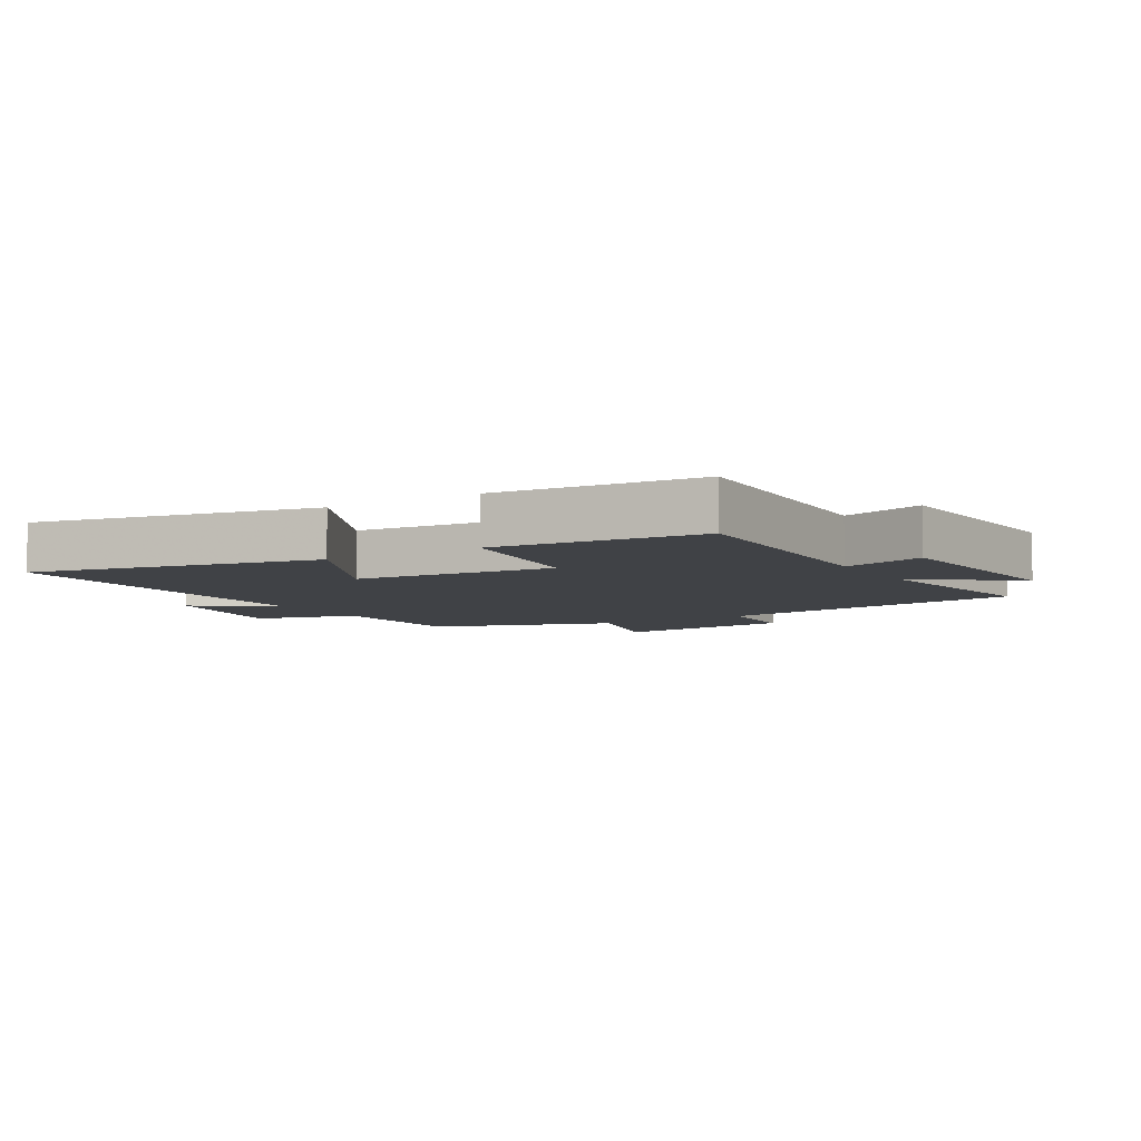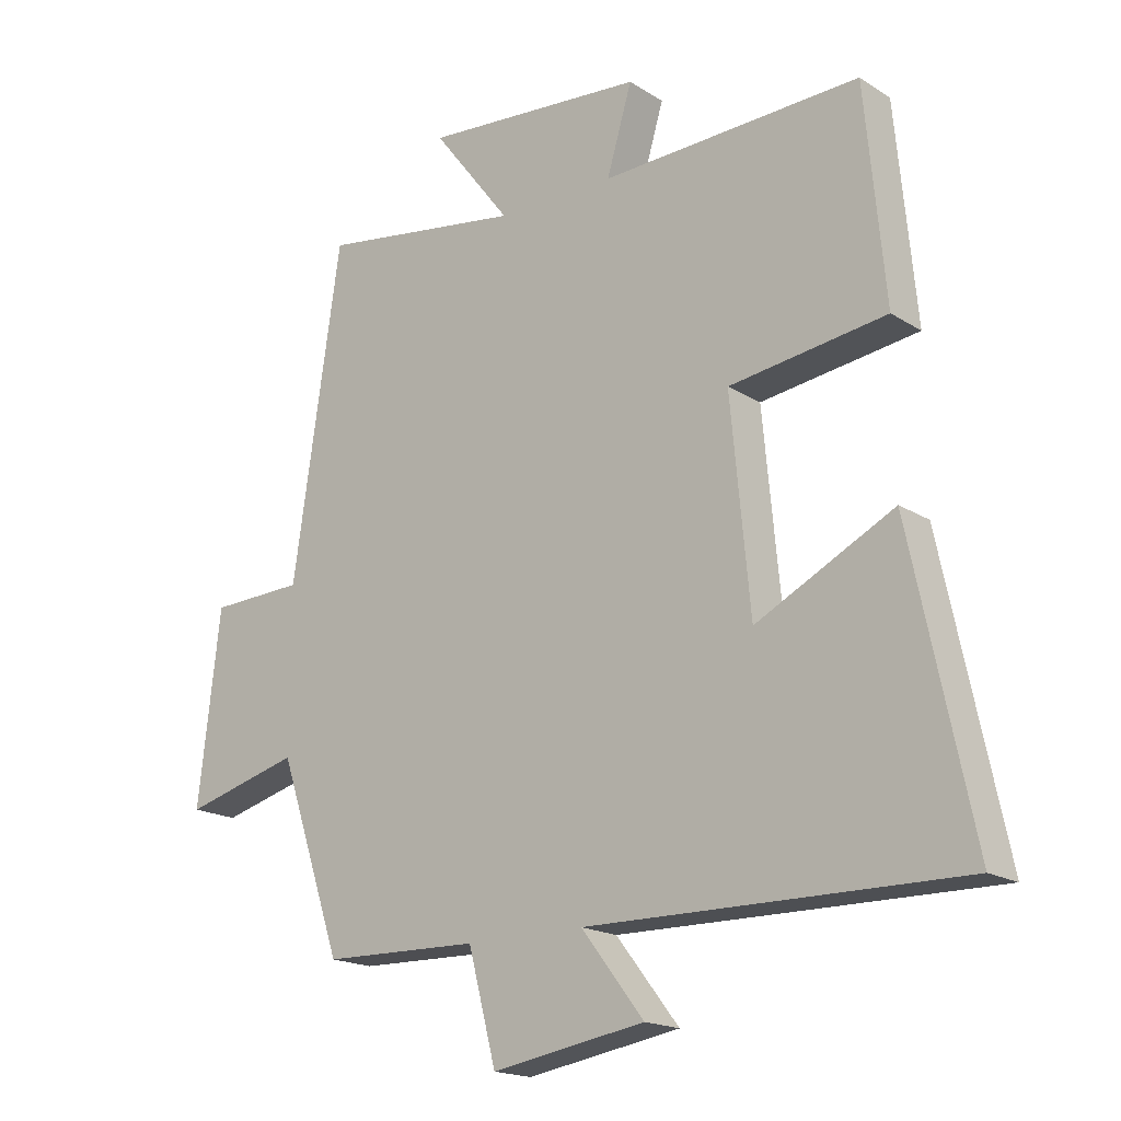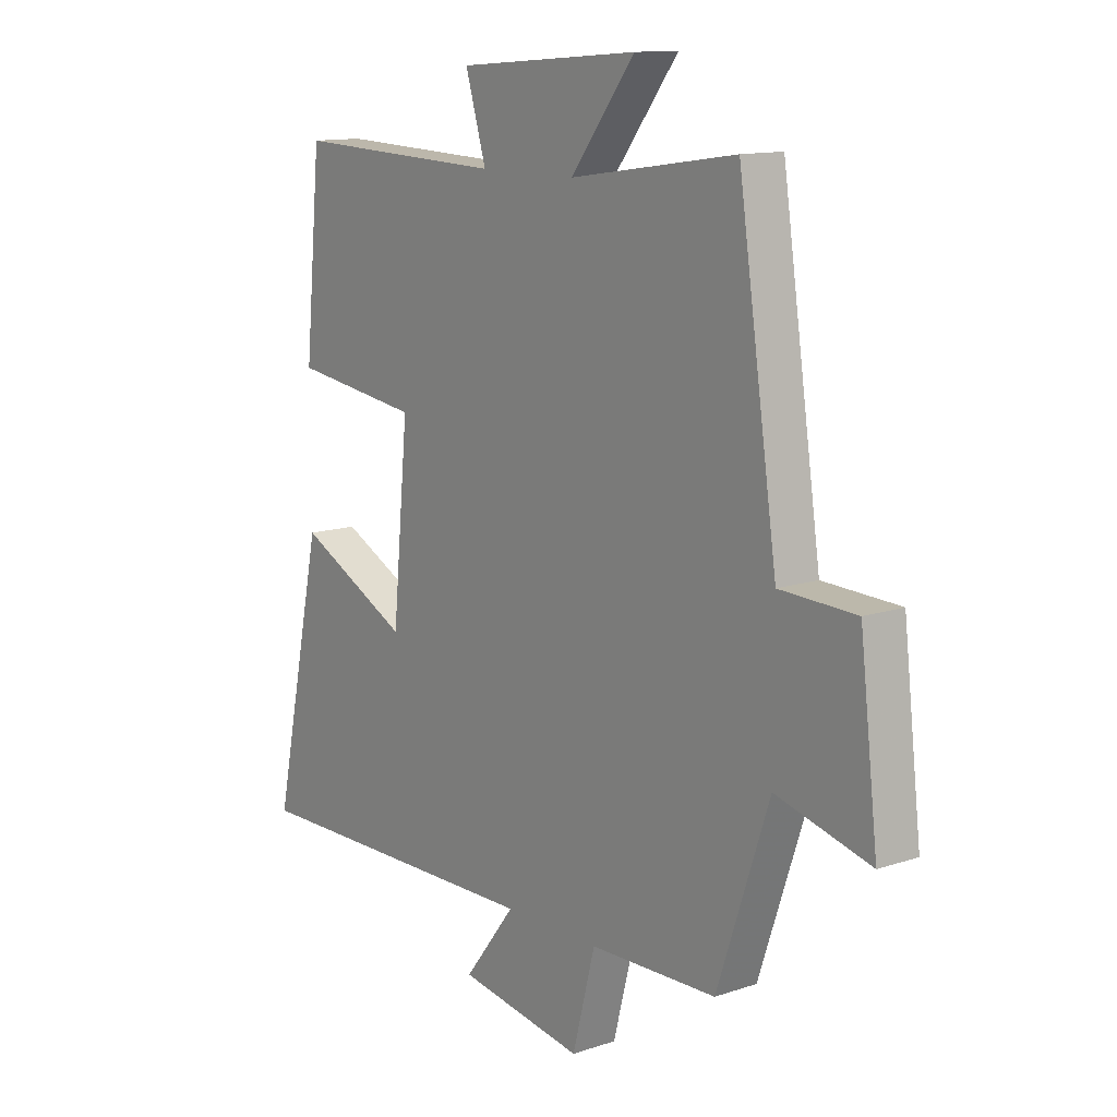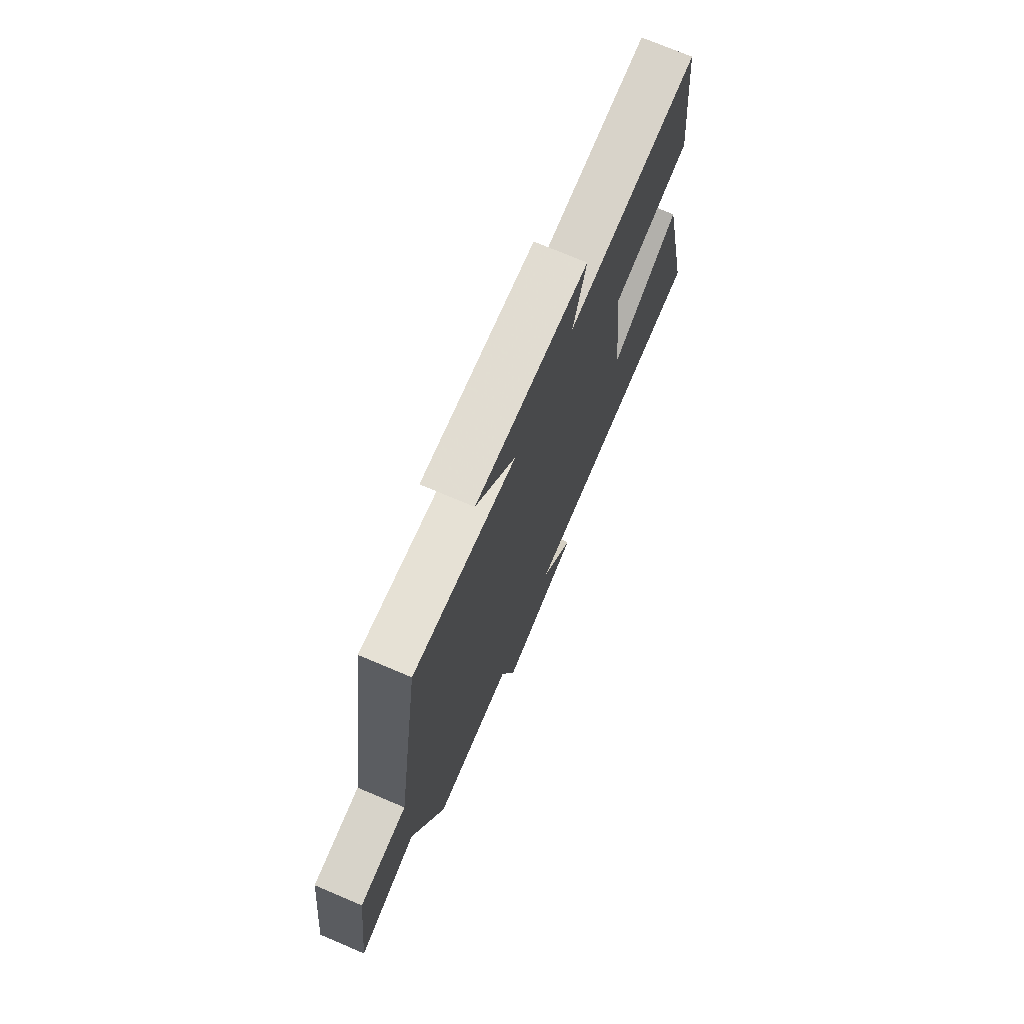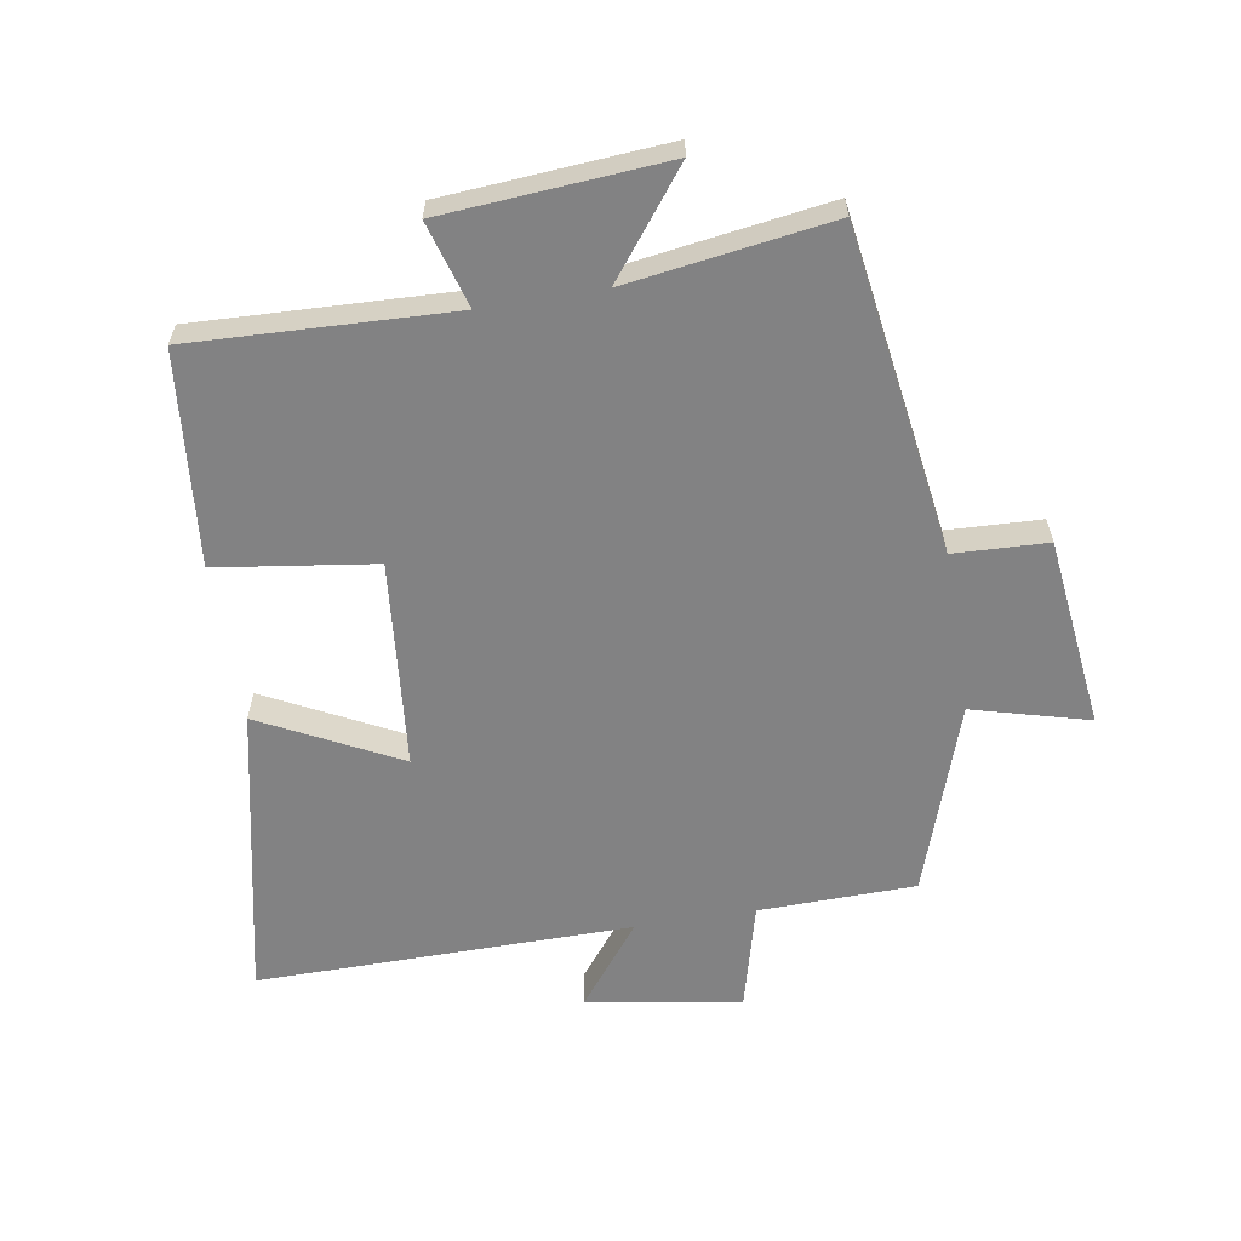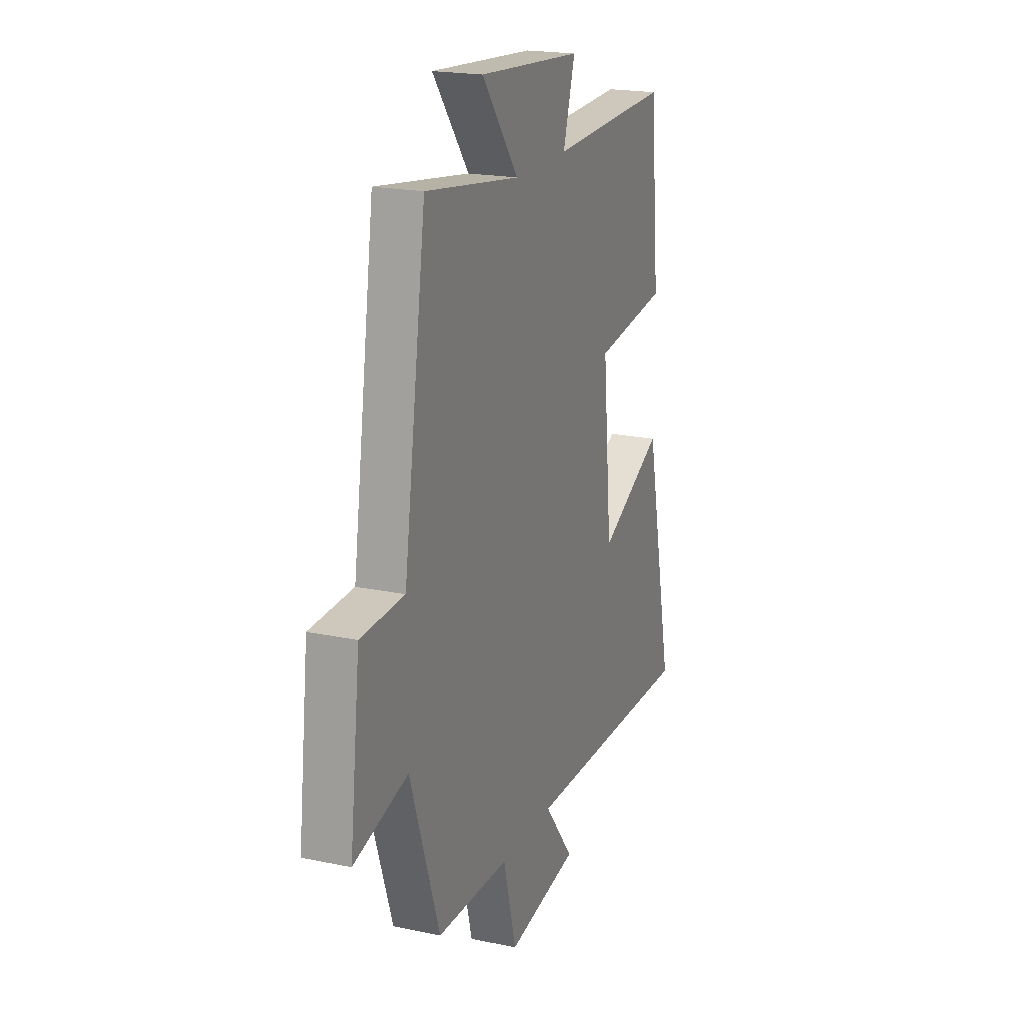
<metadata>
{"format":"obj","ext":"obj","renderer":"f3d","projection":"perspective","resolution":1024,"background":"white","views":[{"elev":-6.5,"azim":-58.8,"up":"+Y"},{"elev":-17.9,"azim":-140.7,"up":"+Z"},{"elev":12.5,"azim":52.0,"up":"+Z"},{"elev":73.4,"azim":113.0,"up":"+Z"},{"elev":-60.8,"azim":9.4,"up":"+Y"},{"elev":19.9,"azim":111.3,"up":"+Z"}]}
</metadata>
<code>
v -0.595 0.07 -0.505
v -0.5 0.07 -0.055
v -0.288 0.07 -0.163
v -0.258 0.07 0.155
v -0.5 0.07 0.189
v -0.469 0.07 0.516
v -0.069 0.07 0.5
v -0.108 0.07 0.631
v 0.234 0.07 0.657
v 0.113 0.07 0.5
v 0.426 0.07 0.546
v 0.5 0.07 0.045
v 0.644 0.07 0.039
v 0.678 0.07 -0.253
v 0.5 0.07 -0.205
v 0.402 0.07 -0.495
v 0.162 0.07 -0.5
v 0.119 0.07 -0.665
v -0.117 0.07 -0.625
v -0.02 0.07 -0.5
v -0.595 0 -0.505
v -0.5 0 -0.055
v -0.288 0 -0.163
v -0.258 0 0.155
v -0.5 0 0.189
v -0.469 0 0.516
v -0.069 0 0.5
v -0.108 0 0.631
v 0.234 0 0.657
v 0.113 0 0.5
v 0.426 0 0.546
v 0.5 0 0.045
v 0.644 0 0.039
v 0.678 0 -0.253
v 0.5 0 -0.205
v 0.402 0 -0.495
v 0.162 0 -0.5
v 0.119 0 -0.665
v -0.117 0 -0.625
v -0.02 0 -0.5
f 17 18 19 20
f 15 16 17 20
f 15 20 1
f 12 13 14 15
f 10 11 12 15
f 7 8 9 10
f 7 10 15
f 4 5 6 7
f 3 4 7 15
f 1 2 3
f 1 3 15
f 40 39 38 37
f 40 37 36 35
f 21 40 35
f 35 34 33 32
f 35 32 31 30
f 30 29 28 27
f 35 30 27
f 27 26 25 24
f 35 27 24 23
f 23 22 21
f 35 23 21
f 1 21 22 2
f 2 22 23 3
f 3 23 24 4
f 4 24 25 5
f 5 25 26 6
f 6 26 27 7
f 7 27 28 8
f 8 28 29 9
f 9 29 30 10
f 10 30 31 11
f 11 31 32 12
f 12 32 33 13
f 13 33 34 14
f 14 34 35 15
f 15 35 36 16
f 16 36 37 17
f 17 37 38 18
f 18 38 39 19
f 19 39 40 20
f 20 40 21 1

</code>
